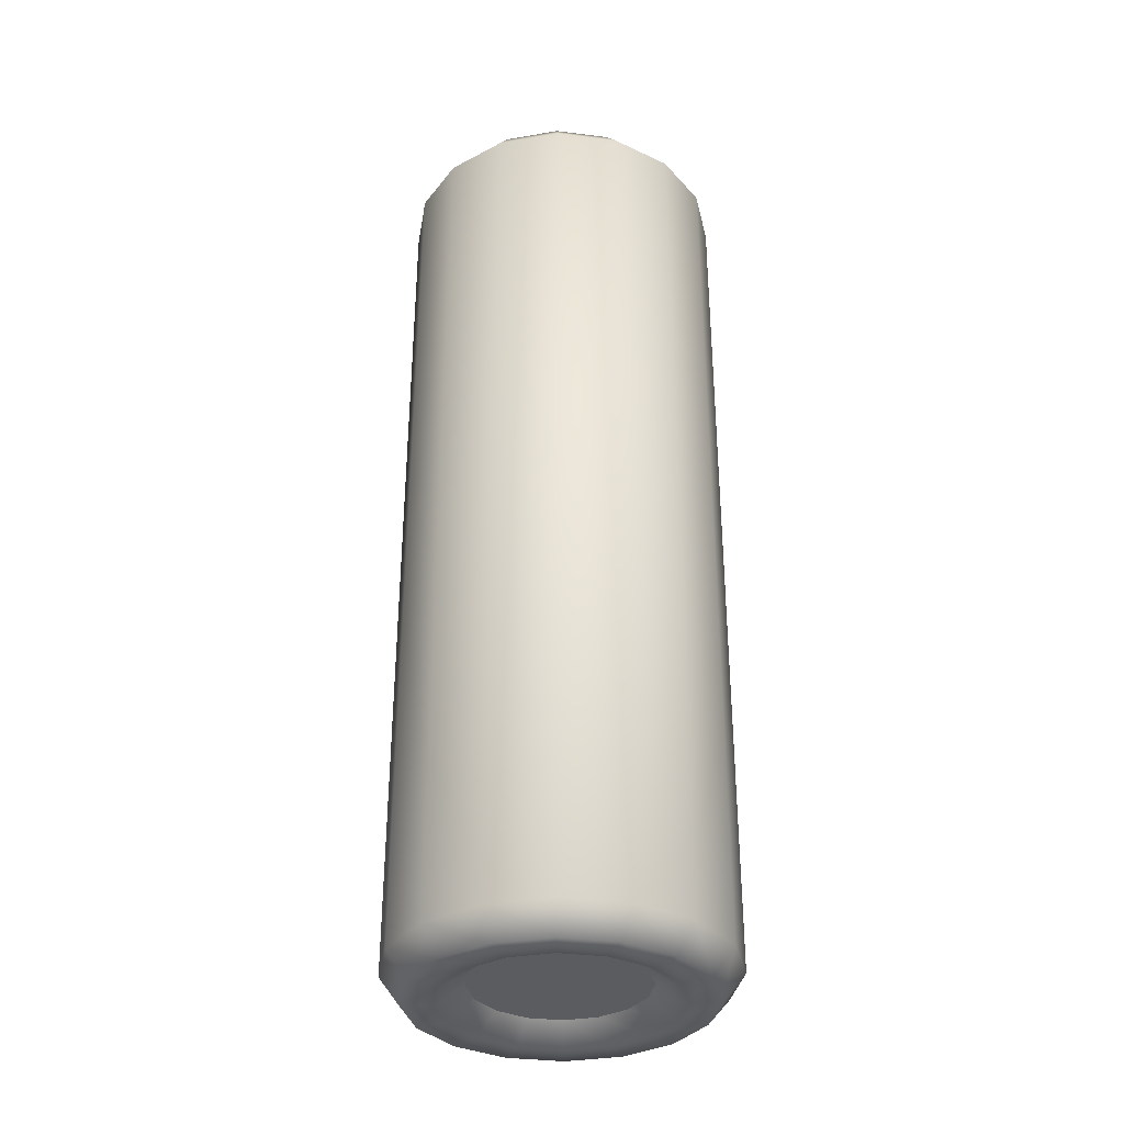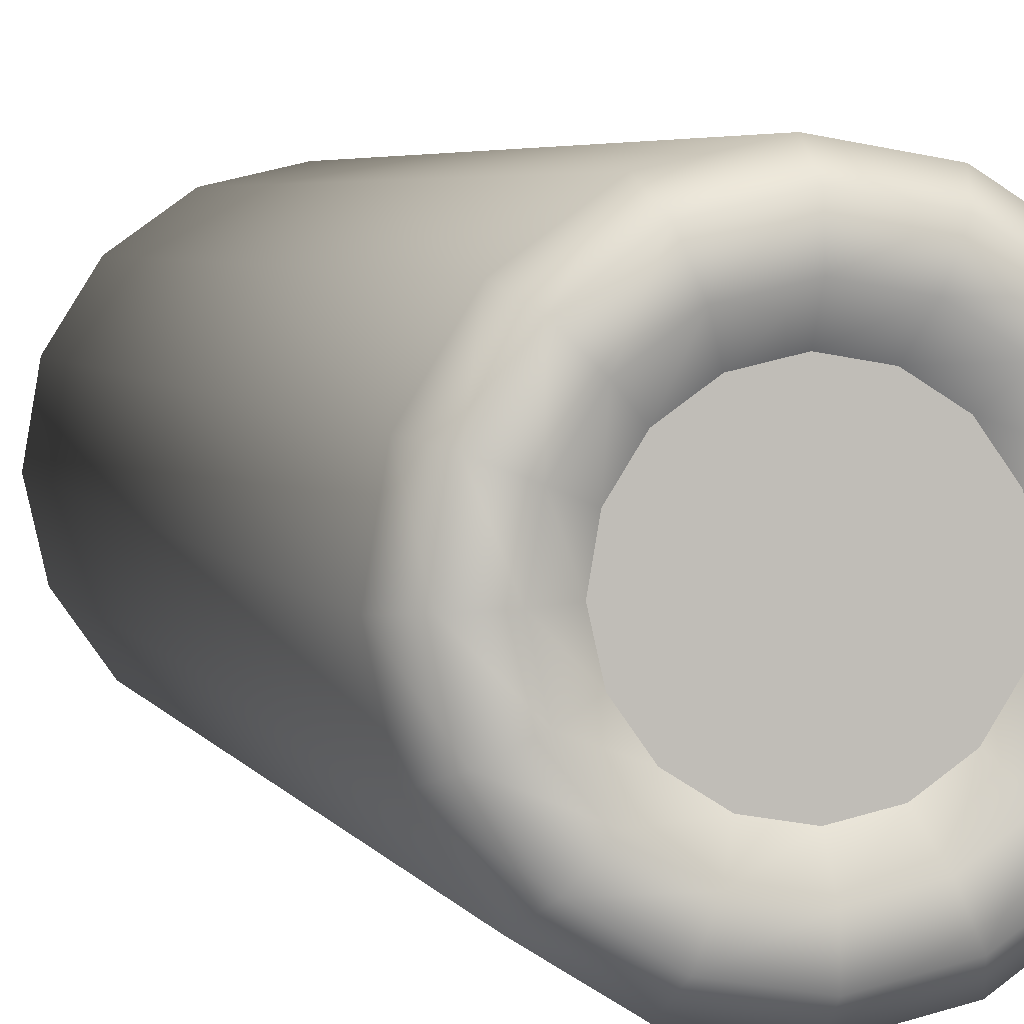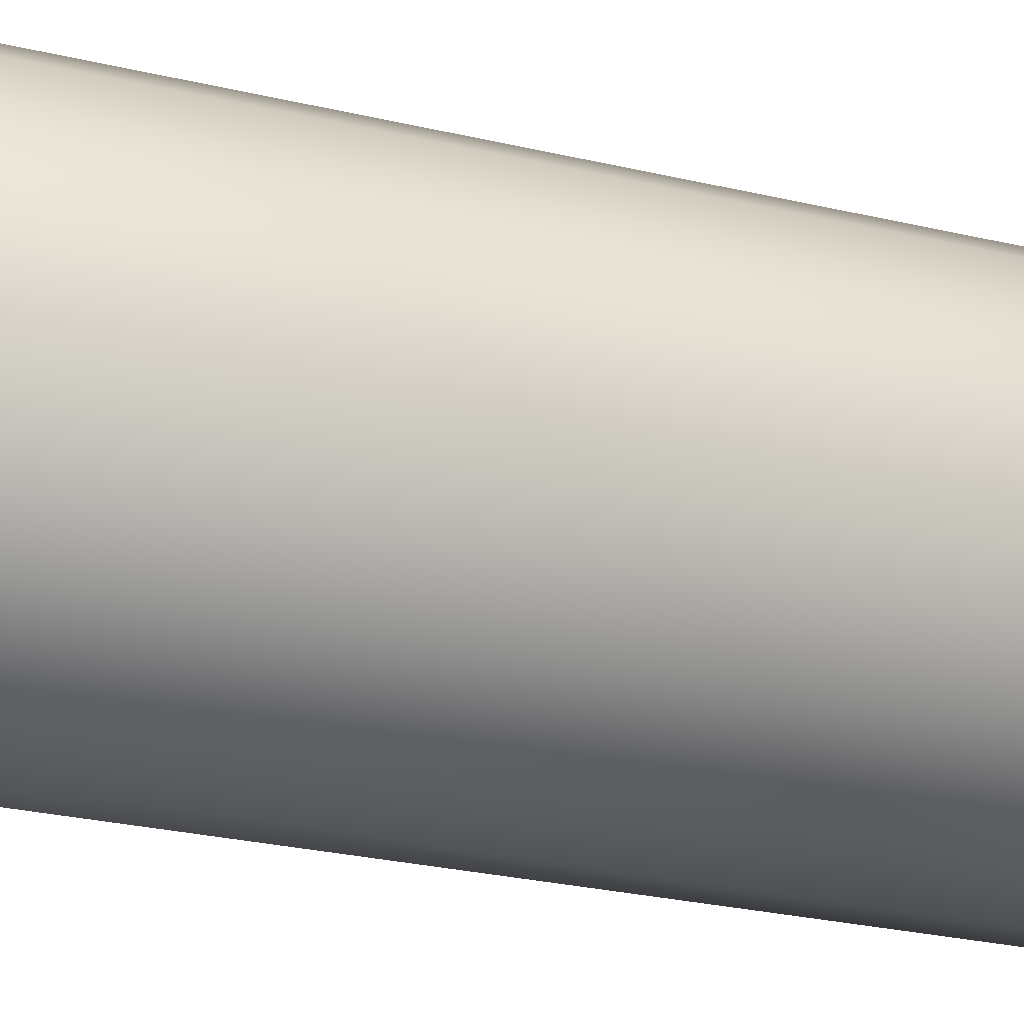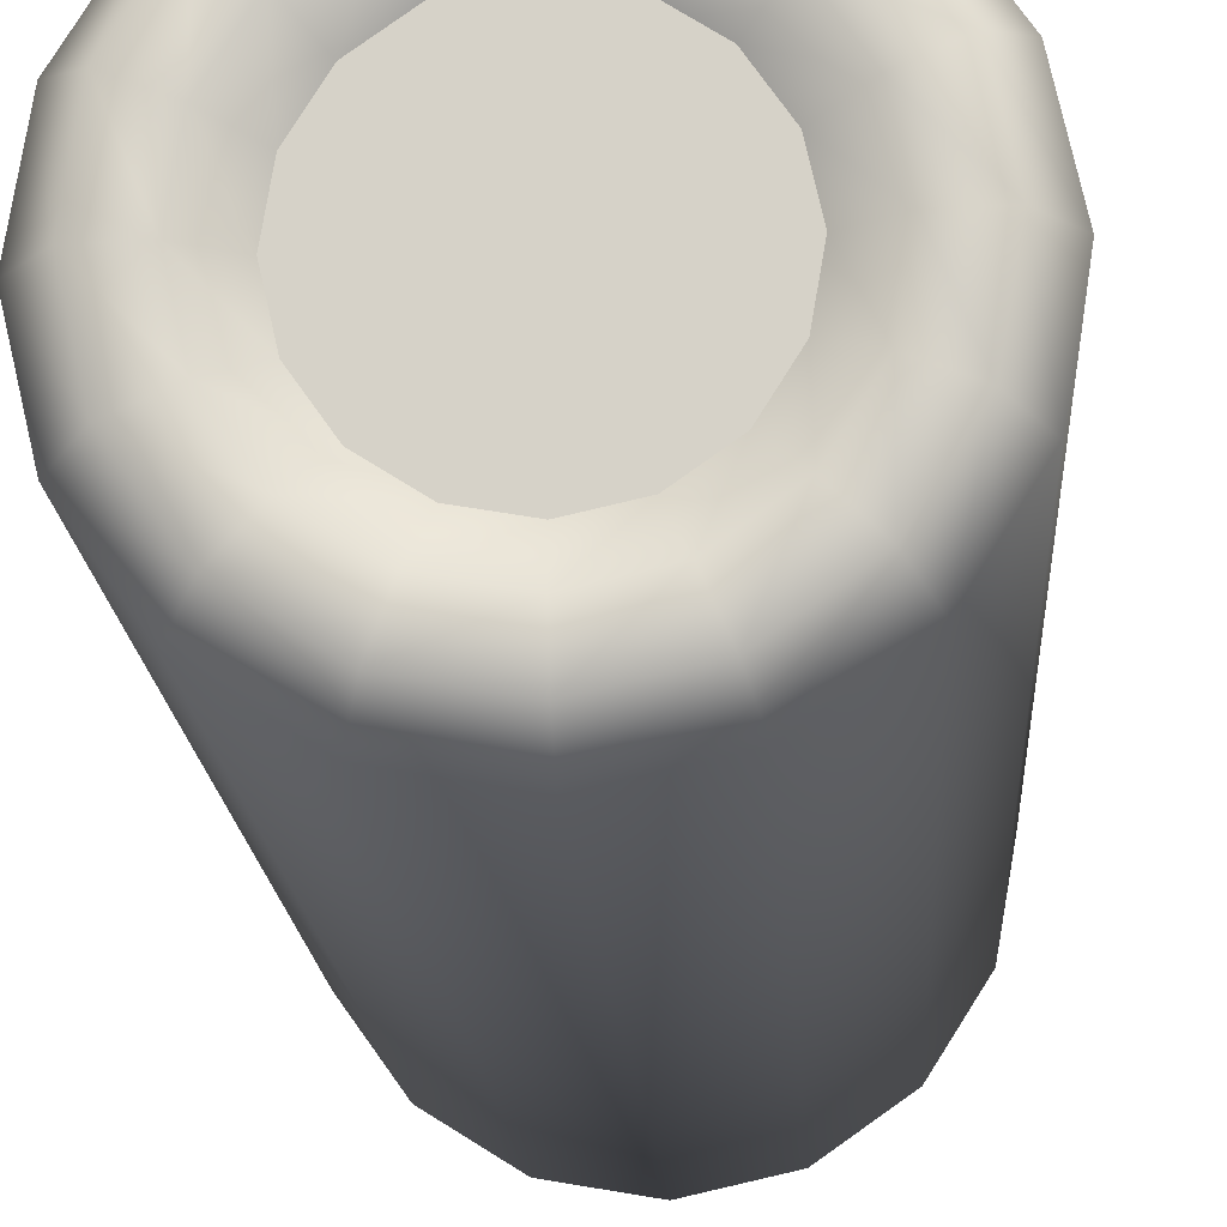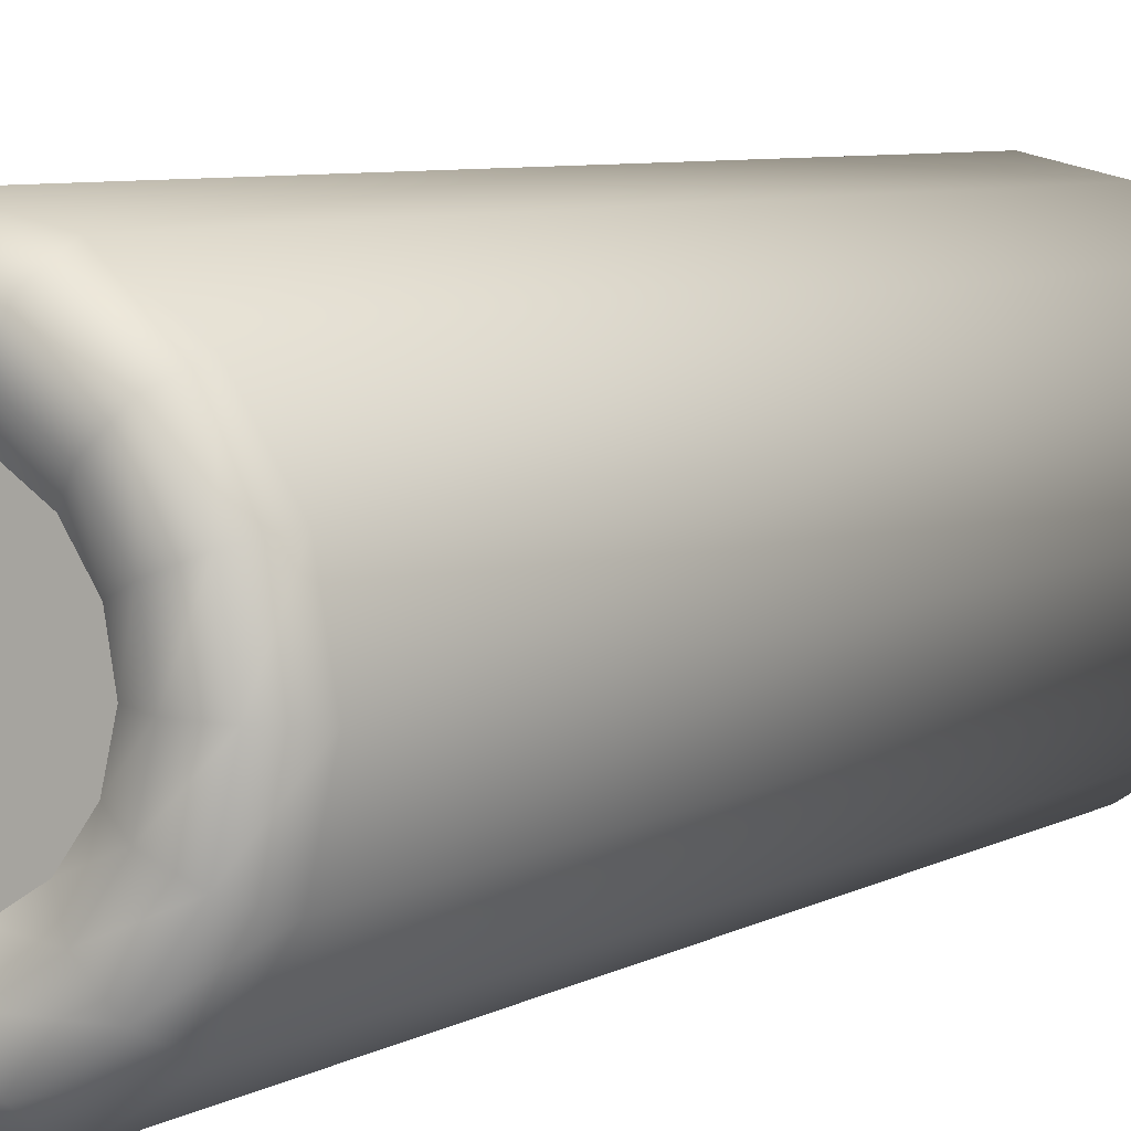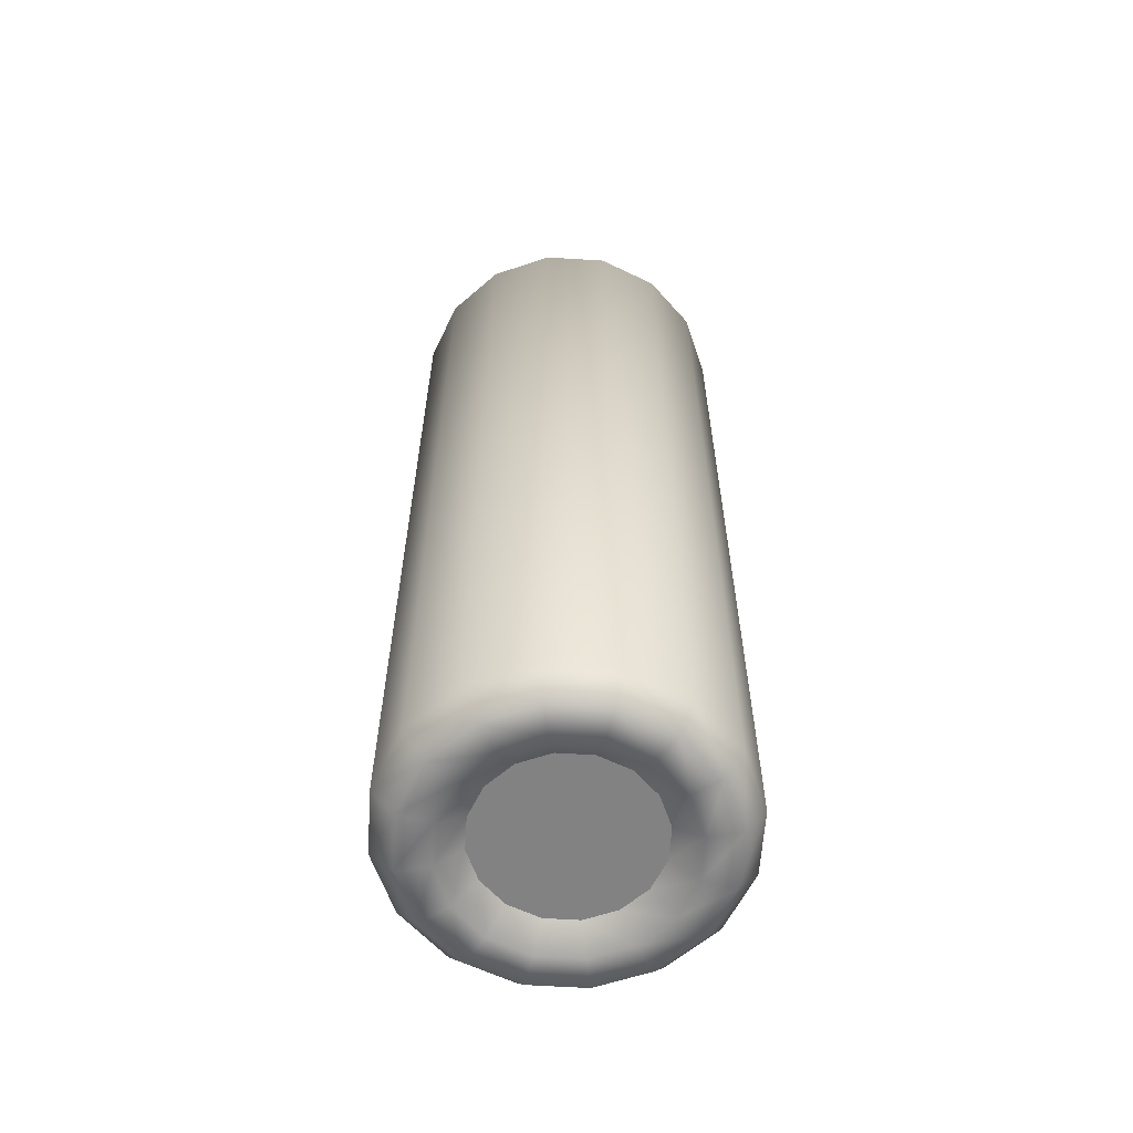
<metadata>
{"format":"obj","ext":"obj","renderer":"f3d","projection":"perspective","resolution":1024,"background":"white","views":[{"elev":-34.3,"azim":-64.3,"up":"+Z"},{"elev":3.8,"azim":-13.8,"up":"+Y"},{"elev":-24.0,"azim":-112.4,"up":"+Y"},{"elev":-13.8,"azim":2.7,"up":"+Y"},{"elev":5.7,"azim":-151.2,"up":"+Y"},{"elev":-60.8,"azim":121.7,"up":"+Z"}]}
</metadata>
<code>
o Circle.004_Circle.002
v -0.1876 0.1701 0.5
v -0.1756 0.2409 0.5
v -0.1374 0.3017 0.5
v -0.07883 0.3432 0.5
v -0.008835 0.3591 0.5
v 0.06194 0.3471 0.5
v 0.1227 0.3089 0.5
v 0.1642 0.2503 0.5
v 0.1802 0.1803 0.5
v 0.1682 0.1096 0.5
v 0.13 0.0488 0.5
v 0.0714 0.007269 0.5
v 0.001406 -0.008691 0.5
v -0.06936 0.00335 0.5
v -0.1301 0.04156 0.5
v -0.1717 0.1001 0.5
v -0.1643 0.1726 0.5295
v -0.1538 0.2344 0.5295
v -0.1205 0.2875 0.5295
v -0.06935 0.3237 0.5295
v -0.008237 0.3377 0.5295
v 0.05355 0.3271 0.5295
v 0.1066 0.2938 0.5295
v 0.1429 0.2427 0.5295
v 0.1568 0.1815 0.5295
v 0.1463 0.1198 0.5295
v 0.1129 0.06669 0.5295
v 0.06182 0.03043 0.5295
v 0.000705 0.0165 0.5295
v -0.06109 0.02701 0.5295
v -0.1142 0.06037 0.5295
v -0.1504 0.1115 0.5295
v -0.1287 0.1736 0.5295
v -0.1205 0.2217 0.5295
v -0.09459 0.263 0.5295
v -0.0548 0.2912 0.5295
v -0.007245 0.302 0.5295
v 0.04084 0.2939 0.5295
v 0.08214 0.2679 0.5295
v 0.1104 0.2281 0.5295
v 0.1212 0.1806 0.5295
v 0.113 0.1325 0.5295
v 0.08706 0.09117 0.5295
v 0.04727 0.06295 0.5295
v -0.000287 0.05211 0.5295
v -0.04837 0.06029 0.5295
v -0.08967 0.08625 0.5295
v -0.1179 0.126 0.5295
v -0.09889 0.1744 0.5095
v -0.09266 0.211 0.5095
v -0.0729 0.2425 0.5095
v -0.04261 0.2639 0.5095
v -0.006414 0.2722 0.5095
v 0.03019 0.266 0.5095
v 0.06162 0.2462 0.5095
v 0.0831 0.2159 0.5095
v 0.09135 0.1797 0.5095
v 0.08513 0.1431 0.5095
v 0.06537 0.1117 0.5095
v 0.03508 0.09021 0.5095
v -0.001118 0.08196 0.5095
v -0.03772 0.08818 0.5095
v -0.06915 0.1079 0.5095
v -0.09063 0.1382 0.5095
v -0.1079 0.06694 0.5095
v -0.1139 0.2812 0.5095
v 0.1004 0.2872 0.5095
v 0.1064 0.0729 0.5095
v -0.1876 0.1701 -0.5
v -0.1756 0.2409 -0.5
v -0.1374 0.3017 -0.5
v -0.07883 0.3432 -0.5
v -0.008835 0.3591 -0.5
v 0.06194 0.3471 -0.5
v 0.1227 0.3089 -0.5
v 0.1642 0.2503 -0.5
v 0.1802 0.1803 -0.5
v 0.1682 0.1096 -0.5
v 0.13 0.0488 -0.5
v 0.0714 0.007269 -0.5
v 0.001406 -0.008691 -0.5
v -0.06936 0.00335 -0.5
v -0.1301 0.04156 -0.5
v -0.1717 0.1001 -0.5
v -0.1876 0.1701 -0
v -0.1756 0.2409 -0
v -0.1374 0.3017 -0
v -0.07883 0.3432 -0
v -0.008835 0.3591 -0
v 0.06194 0.3471 -0
v 0.1227 0.3089 -0
v 0.1642 0.2503 -0
v 0.1802 0.1803 -0
v 0.1682 0.1096 -0
v 0.13 0.0488 -0
v 0.0714 0.007269 -0
v 0.001406 -0.008691 -0
v -0.06936 0.00335 -0
v -0.1301 0.04156 -0
v -0.1717 0.1001 -0
v -0.1643 0.1726 -0.5295
v -0.1538 0.2344 -0.5295
v -0.1205 0.2875 -0.5295
v -0.06935 0.3237 -0.5295
v -0.008237 0.3377 -0.5295
v 0.05355 0.3271 -0.5295
v 0.1066 0.2938 -0.5295
v 0.1429 0.2427 -0.5295
v 0.1568 0.1815 -0.5295
v 0.1463 0.1198 -0.5295
v 0.1129 0.06669 -0.5295
v 0.06182 0.03043 -0.5295
v 0.000705 0.0165 -0.5295
v -0.06109 0.02701 -0.5295
v -0.1142 0.06037 -0.5295
v -0.1504 0.1115 -0.5295
v -0.1287 0.1736 -0.5295
v -0.1205 0.2217 -0.5295
v -0.09459 0.263 -0.5295
v -0.0548 0.2912 -0.5295
v -0.007245 0.302 -0.5295
v 0.04084 0.2939 -0.5295
v 0.08214 0.2679 -0.5295
v 0.1104 0.2281 -0.5295
v 0.1212 0.1806 -0.5295
v 0.113 0.1325 -0.5295
v 0.08706 0.09117 -0.5295
v 0.04727 0.06295 -0.5295
v -0.000287 0.05211 -0.5295
v -0.04837 0.06029 -0.5295
v -0.08967 0.08625 -0.5295
v -0.1179 0.126 -0.5295
v -0.09889 0.1744 -0.5095
v -0.09266 0.211 -0.5095
v -0.0729 0.2425 -0.5095
v -0.04261 0.2639 -0.5095
v -0.006414 0.2722 -0.5095
v 0.03019 0.266 -0.5095
v 0.06162 0.2462 -0.5095
v 0.0831 0.2159 -0.5095
v 0.09135 0.1797 -0.5095
v 0.08513 0.1431 -0.5095
v 0.06537 0.1117 -0.5095
v 0.03508 0.09021 -0.5095
v -0.001118 0.08196 -0.5095
v -0.03772 0.08818 -0.5095
v -0.06915 0.1079 -0.5095
v -0.09063 0.1382 -0.5095
v -0.1079 0.06694 -0.5095
v -0.1139 0.2812 -0.5095
v 0.1004 0.2872 -0.5095
v 0.1064 0.0729 -0.5095
f 13 97 98 14
f 6 90 91 7
f 14 98 99 15
f 7 91 92 8
f 15 99 100 16
f 8 92 93 9
f 1 85 86 2
f 16 100 85 1
f 9 93 94 10
f 2 86 87 3
f 10 94 95 11
f 3 87 88 4
f 11 95 96 12
f 4 88 89 5
f 12 96 97 13
f 5 89 90 6
f 14 30 29 13
f 7 23 22 6
f 15 31 30 14
f 8 24 23 7
f 16 32 31 15
f 9 25 24 8
f 2 18 17 1
f 1 17 32 16
f 10 26 25 9
f 3 19 18 2
f 11 27 26 10
f 4 20 19 3
f 12 28 27 11
f 5 21 20 4
f 13 29 28 12
f 6 22 21 5
f 19 35 34 18
f 27 43 42 26
f 20 36 35 19
f 28 44 43 27
f 21 37 36 20
f 29 45 44 28
f 22 38 37 21
f 30 46 45 29
f 23 39 38 22
f 31 47 46 30
f 24 40 39 23
f 32 48 47 31
f 25 41 40 24
f 18 34 33 17
f 17 33 48 32
f 26 42 41 25
f 40 56 55 39
f 48 64 63 47
f 41 57 56 40
f 34 50 49 33
f 33 49 64 48
f 42 58 57 41
f 35 51 50 34
f 43 59 58 42
f 36 52 51 35
f 44 60 59 43
f 37 53 52 36
f 45 61 60 44
f 38 54 53 37
f 46 62 61 45
f 39 55 54 38
f 47 63 62 46
f 65 66 67 68
f 81 82 98 97
f 74 75 91 90
f 82 83 99 98
f 75 76 92 91
f 83 84 100 99
f 76 77 93 92
f 69 70 86 85
f 84 69 85 100
f 77 78 94 93
f 70 71 87 86
f 78 79 95 94
f 71 72 88 87
f 79 80 96 95
f 72 73 89 88
f 80 81 97 96
f 73 74 90 89
f 82 81 113 114
f 75 74 106 107
f 83 82 114 115
f 76 75 107 108
f 84 83 115 116
f 77 76 108 109
f 70 69 101 102
f 69 84 116 101
f 78 77 109 110
f 71 70 102 103
f 79 78 110 111
f 72 71 103 104
f 80 79 111 112
f 73 72 104 105
f 81 80 112 113
f 74 73 105 106
f 103 102 118 119
f 111 110 126 127
f 104 103 119 120
f 112 111 127 128
f 105 104 120 121
f 113 112 128 129
f 106 105 121 122
f 114 113 129 130
f 107 106 122 123
f 115 114 130 131
f 108 107 123 124
f 116 115 131 132
f 109 108 124 125
f 102 101 117 118
f 101 116 132 117
f 110 109 125 126
f 124 123 139 140
f 132 131 147 148
f 125 124 140 141
f 118 117 133 134
f 117 132 148 133
f 126 125 141 142
f 119 118 134 135
f 127 126 142 143
f 120 119 135 136
f 128 127 143 144
f 121 120 136 137
f 129 128 144 145
f 122 121 137 138
f 130 129 145 146
f 123 122 138 139
f 131 130 146 147
f 149 152 151 150

</code>
